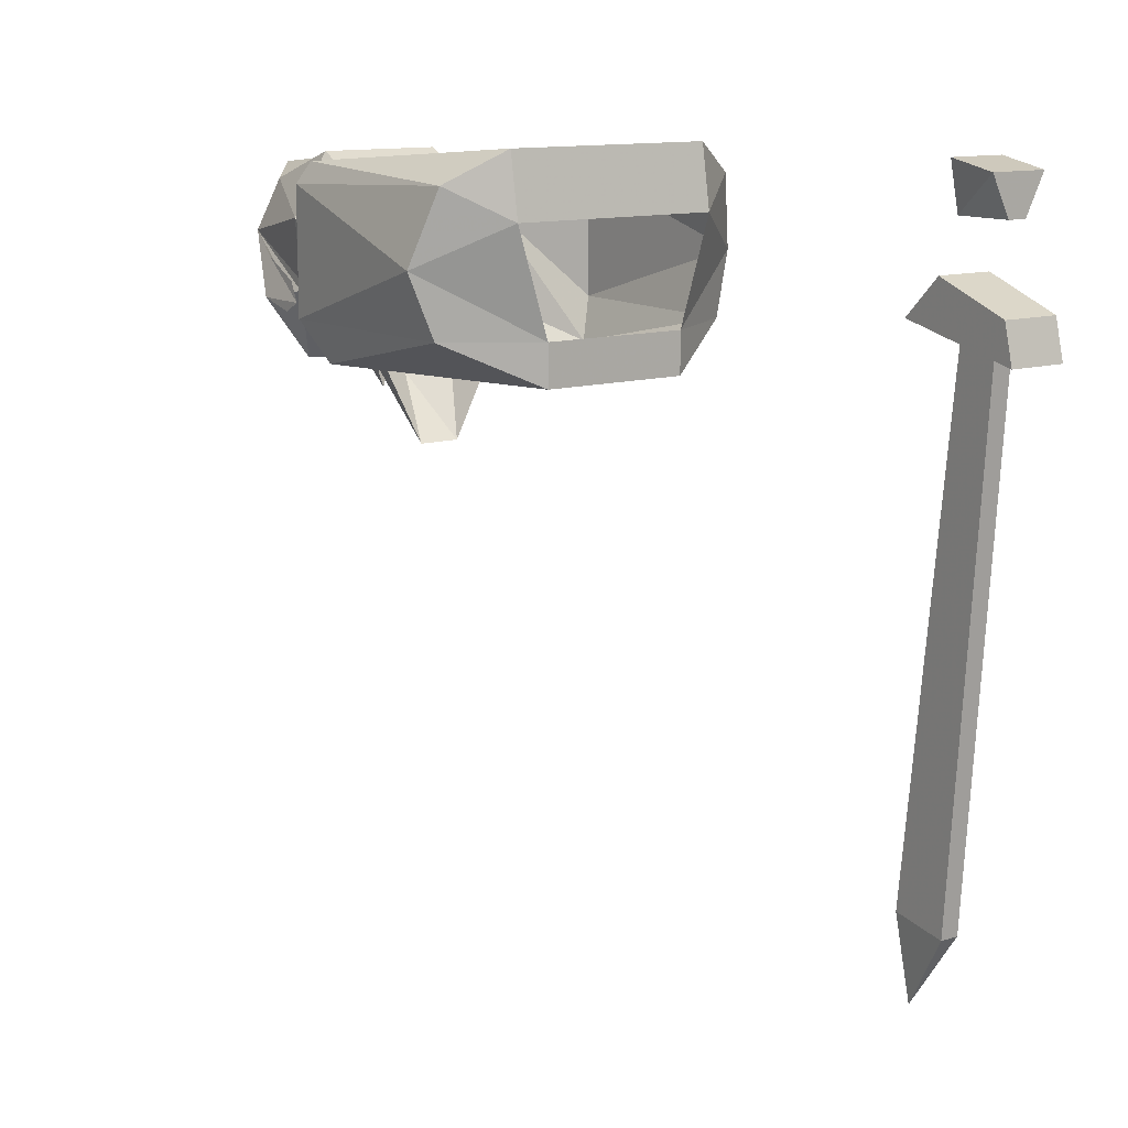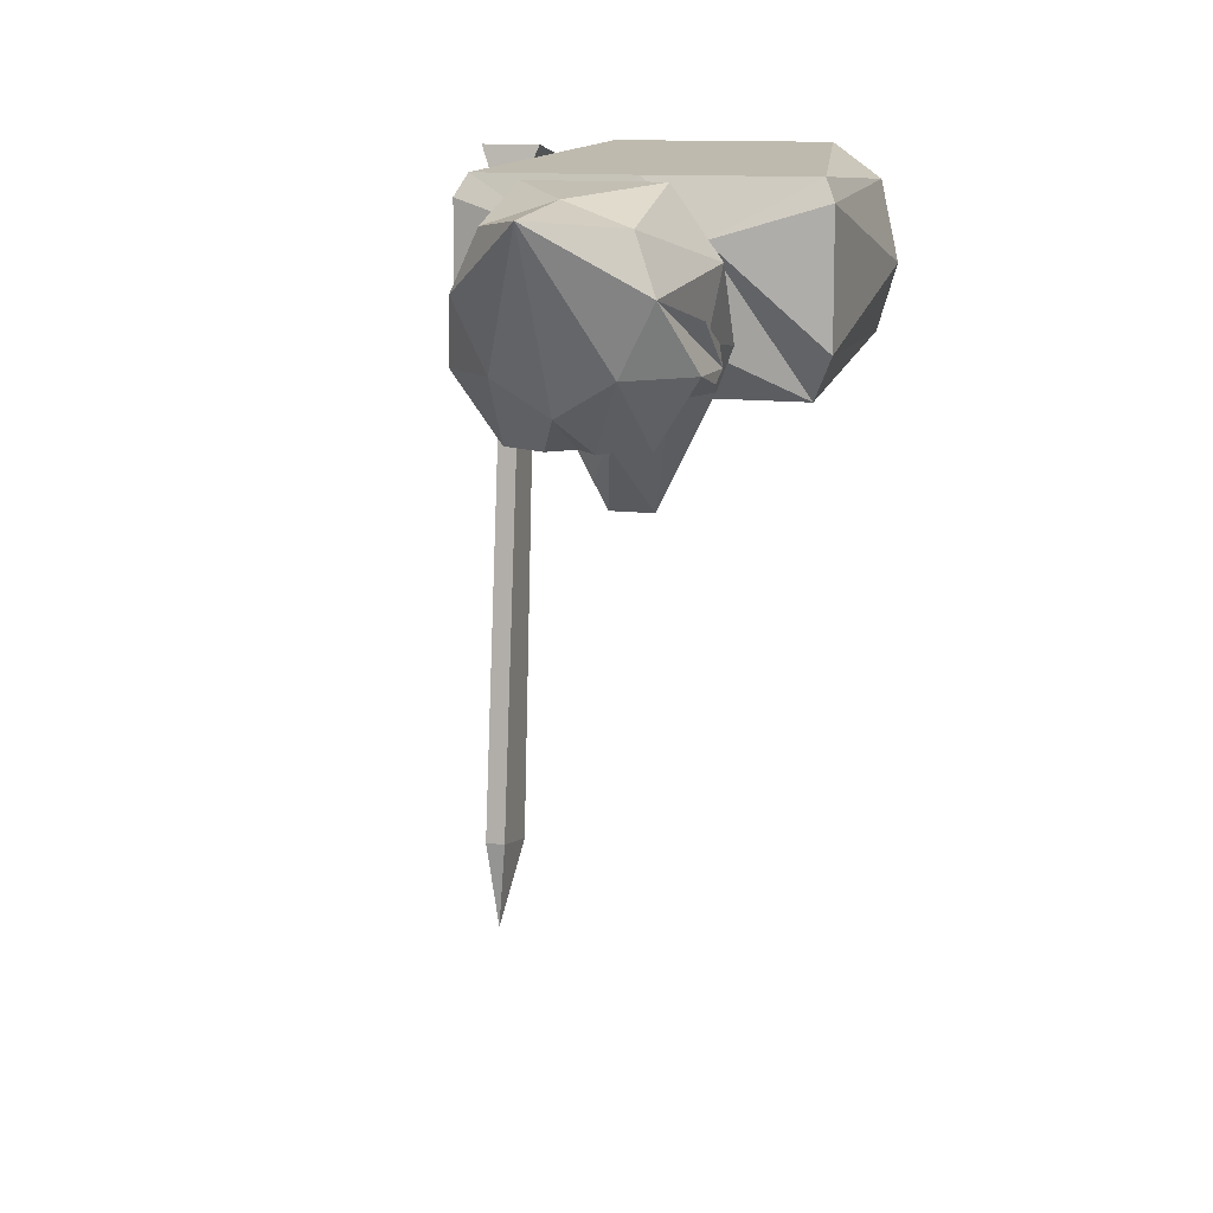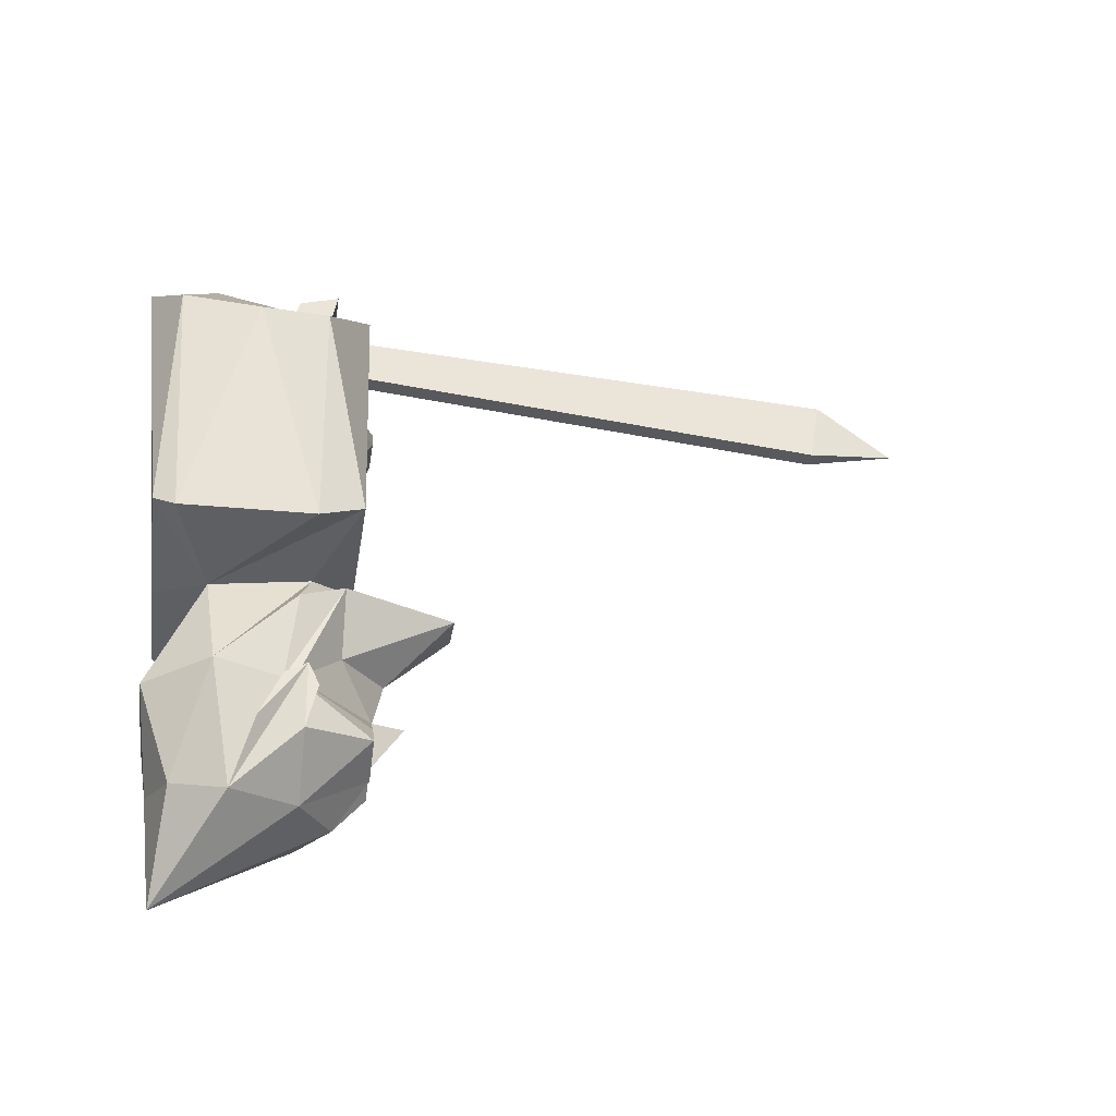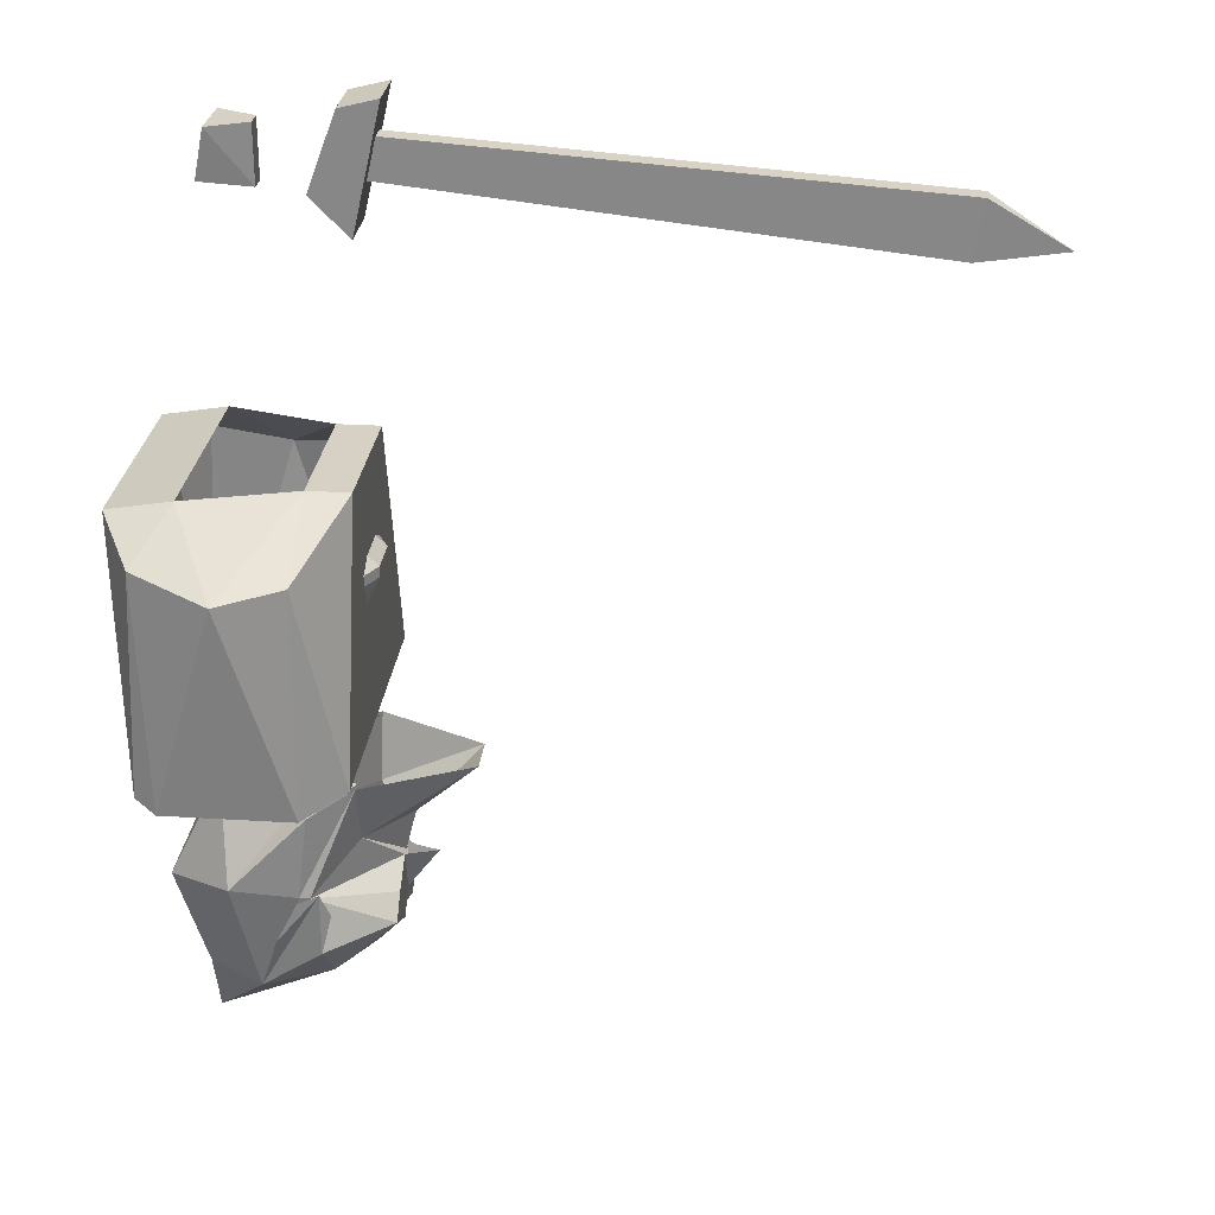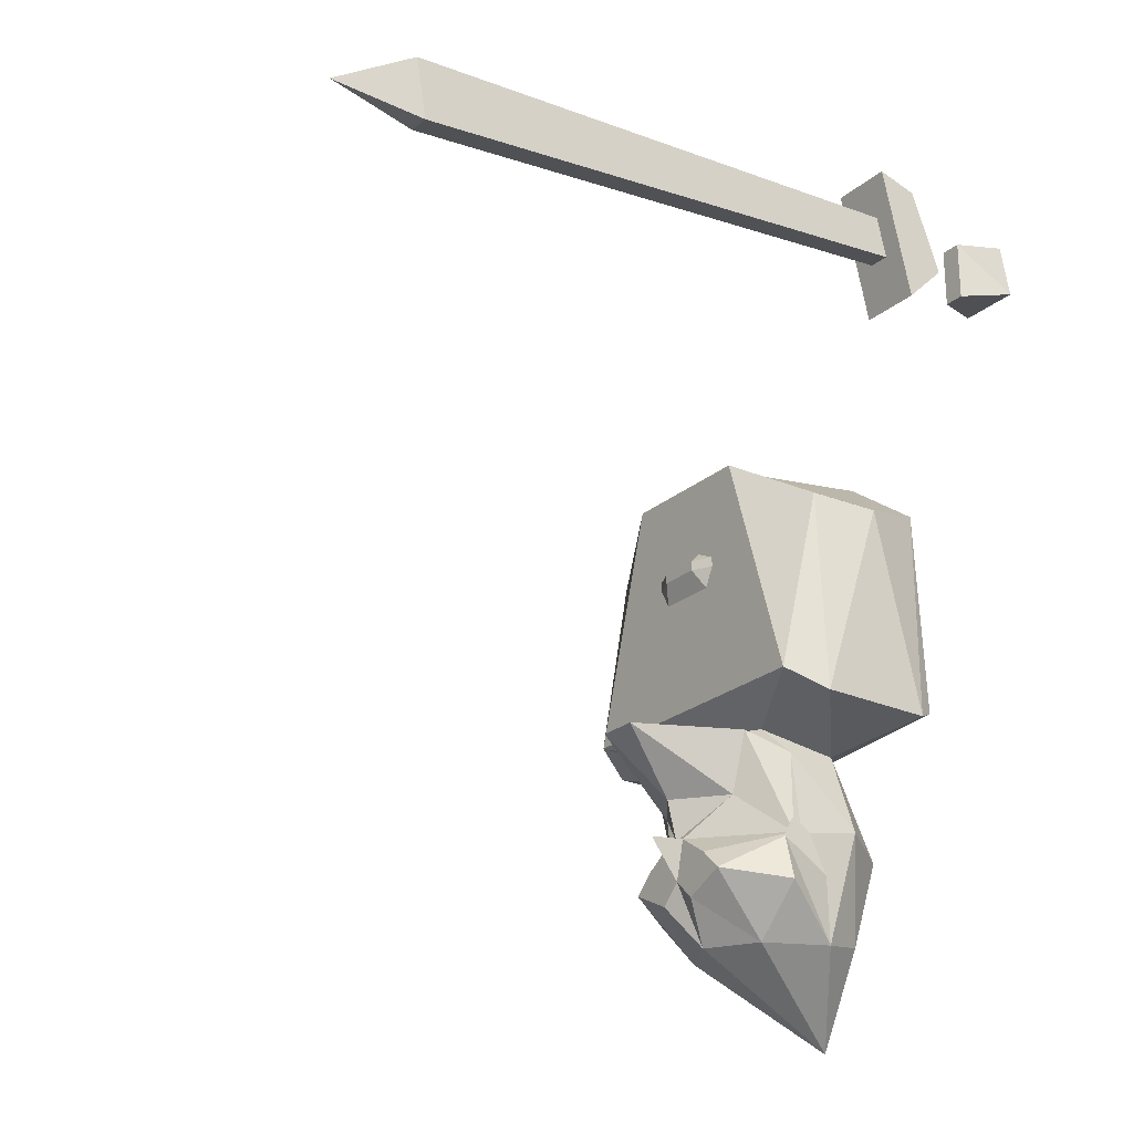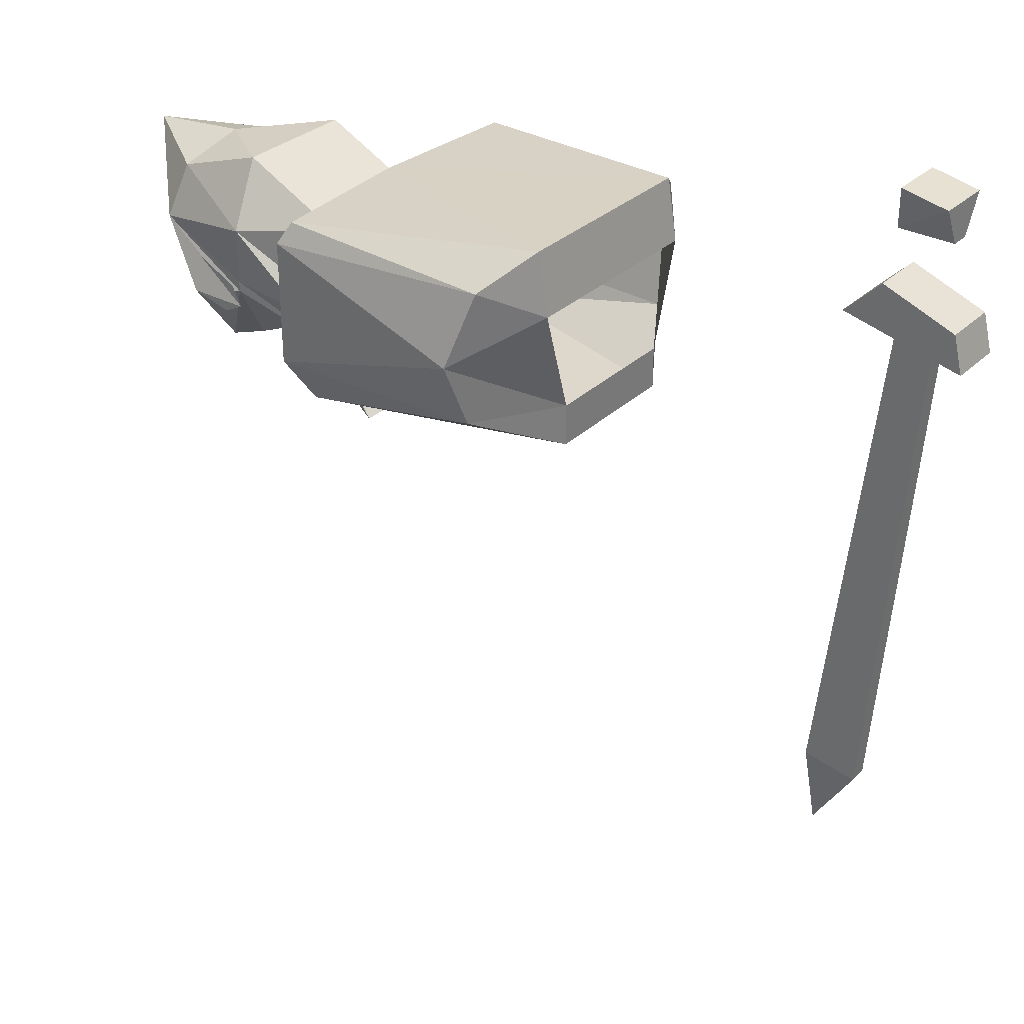
<metadata>
{"format":"obj","ext":"obj","renderer":"f3d","projection":"perspective","resolution":1024,"background":"white","views":[{"elev":12.5,"azim":144.6,"up":"+Z"},{"elev":11.4,"azim":17.7,"up":"+Z"},{"elev":-29.6,"azim":81.8,"up":"+Y"},{"elev":26.8,"azim":95.5,"up":"+Y"},{"elev":-24.3,"azim":-126.5,"up":"+Y"},{"elev":31.5,"azim":127.2,"up":"+Z"}]}
</metadata>
<code>
v -0.01562 -0.7031 -0.07812
v 0 -0.6953 -0.07812
v 0.01562 -0.7031 -0.07812
v 0.01562 -0.7109 -0.08594
v -0.01562 -0.7109 -0.08594
v -0.03125 -0.7109 -0.07812
v -0.03125 -0.7188 -0.07812
v -0.01562 -0.7188 -0.08594
v -0.02344 -0.7344 -0.07812
v -0.01562 -0.7656 -0.07812
v -0.007812 -0.7656 -0.07812
v -0.01562 -0.7891 -0.07812
v 0.007812 -0.7891 -0.07812
v -0.03125 -0.8125 -0.07812
v 0.01562 -0.6797 -0.07812
v 0.03906 -0.6641 -0.07812
v 0.007812 -0.6484 -0.07812
v -0.03906 -0.6641 -0.07812
v -0.01562 -0.6797 -0.07812
v -0.01562 -0.6484 -0.07812
v 0.02344 -0.7344 -0.07812
v 0.01562 -0.7188 -0.08594
v 0.03125 -0.7188 -0.07812
v 0.01562 -0.7656 -0.07812
v 0.007812 -0.7656 -0.07812
v 0.03125 -0.7109 -0.07812
v -0.02344 -0.7188 -0.08594
v -0.007812 -0.7188 -0.08594
v 0.007812 -0.7188 -0.08594
v 0.02344 -0.7188 -0.08594
v 0 -1.016 -0.07031
v 0 -1.078 0.04688
v -0.03906 -1.016 -0.04688
v -0.01562 -0.9844 -0.09375
v 0 -0.9688 -0.09375
v 0.01562 -0.9844 -0.09375
v 0.03906 -1.016 -0.04688
v 0.0625 -1.016 0
v 0.04688 -1.008 0.03906
v 0 -1 0.05469
v -0.04688 -1.008 0.03906
v -0.0625 -1.016 0
v -0.07812 -0.9766 -0.04688
v -0.04688 -0.9688 -0.09375
v -0.02344 -0.9766 -0.09375
v -0.03125 -0.9609 -0.09375
v -0.03125 -0.9531 -0.09375
v -0.007812 -0.9375 -0.09375
v 0 -0.9375 -0.1172
v 0.007812 -0.9375 -0.09375
v 0.03125 -0.9531 -0.09375
v 0.03125 -0.9609 -0.09375
v 0.02344 -0.9766 -0.09375
v 0.04688 -0.9688 -0.09375
v 0.07812 -0.9766 -0.04688
v 0.07812 -0.9297 -0.04688
v 0.07812 -0.9688 -0.01562
v 0.07812 -0.9375 -0.03125
v -0.03906 -0.9062 -0.07031
v 0 -0.9062 -0.1016
v 0 -0.9375 -0.09375
v -0.07031 -0.9375 -0.03906
v -0.05469 -0.8594 -0.07031
v -0.01562 -0.8594 -0.1484
v 0 -0.9062 -0.09375
v 0.03906 -0.9062 -0.07031
v 0.07031 -0.9375 -0.03906
v 0.01562 -0.8594 -0.1484
v 0.05469 -0.8594 -0.07031
v 0.07031 -0.9375 -0.03125
v 0.07031 -0.875 -0.03906
v 0.07812 -0.9297 0.01562
v 0.04688 -0.9375 0.0625
v -0.04688 -0.9375 0.0625
v -0.07812 -0.9297 0.01562
v -0.07031 -0.9375 -0.03125
v -0.07031 -0.875 -0.03906
v -0.07812 -0.9453 -0.05469
v -0.07812 -0.9688 -0.01562
v -0.07812 -0.9375 -0.03125
v -0.07812 -0.9297 -0.04688
v 0.07812 -0.9453 -0.05469
v 0.04688 -0.8594 0.02344
v -0.04688 -0.8594 0.02344
v 0.04688 -0.8516 -0.04688
v 0.1094 -0.8281 -0.07812
v 0.125 -0.8438 -0.04688
v 0.125 -0.8438 0.04688
v 0.1172 -0.8359 0.0625
v 0 -0.8438 0.0625
v -0.1172 -0.8359 0.0625
v -0.125 -0.8438 0.04688
v -0.125 -0.8438 -0.04688
v -0.1094 -0.8281 -0.07812
v -0.04688 -0.8516 -0.04688
v 0.04688 -0.8594 -0.07031
v -0.04688 -0.8594 -0.07031
v 0 -0.8281 -0.07812
v 0.05469 -0.6406 -0.07812
v 0.1172 -0.6797 -0.04688
v 0.1328 -0.6875 0
v 0.1172 -0.6719 0.05469
v 0.07812 -0.6484 0.07812
v -0.07812 -0.6484 0.07812
v -0.1172 -0.6719 0.05469
v -0.1328 -0.6875 0
v -0.1172 -0.6797 -0.04688
v -0.05469 -0.6406 -0.07812
v -0.05469 -0.6406 -0.04688
v 0.05469 -0.6406 -0.04688
v 0.07812 -0.6406 0.03125
v -0.07812 -0.6406 0.03125
v -0.1953 -0.4766 0.03125
v -0.1953 -0.5234 0.03125
v -0.2109 -0.5234 0.03125
v -0.2109 -0.4766 0.03125
v -0.1797 -0.4766 0.0625
v -0.1797 -0.5156 0.07031
v -0.2266 -0.5156 0.07031
v -0.2266 -0.4766 0.0625
v -0.2266 -0.4531 -0.0625
v -0.2266 -0.4609 -0.03125
v -0.1797 -0.4609 -0.03125
v -0.1797 -0.4531 -0.0625
v -0.2266 -0.5547 -0.03906
v -0.2266 -0.5234 -0.007812
v -0.1797 -0.5234 -0.007812
v -0.1797 -0.5547 -0.03906
v -0.1953 -0.5156 -0.03906
v -0.1953 -0.4844 -0.05469
v -0.2109 -0.4844 -0.05469
v -0.2109 -0.5156 -0.03906
v -0.1953 -0.5625 -0.4688
v -0.1953 -0.5156 -0.4766
v -0.2109 -0.5156 -0.4766
v -0.2109 -0.5625 -0.4688
v -0.2031 -0.5547 -0.5391
f 1 2 3
f 15 16 3
f 15 3 2
f 15 2 17
f 1 18 19
f 1 19 2
f 2 19 20
f 1 3 4
f 1 4 5
f 1 5 6
f 6 5 7
f 7 5 8
f 7 8 9
f 21 9 8
f 21 8 22
f 21 22 23
f 8 5 4
f 8 4 22
f 22 4 26
f 22 26 23
f 4 3 26
f 7 9 10
f 10 9 11
f 10 11 12
f 12 11 13
f 12 13 14
f 21 23 24
f 21 24 25
f 21 25 9
f 9 25 11
f 11 25 13
f 13 25 24
f 27 28 28
f 27 28 27
f 29 30 30
f 29 30 29
f 31 32 33
f 31 33 34
f 31 34 35
f 31 35 36
f 31 36 37
f 31 37 32
f 32 37 38
f 32 38 39
f 32 39 40
f 32 40 41
f 32 41 42
f 32 42 33
f 33 42 43
f 33 43 44
f 33 44 34
f 34 44 45
f 34 45 35
f 35 46 47
f 35 47 48
f 35 50 51
f 35 51 52
f 35 53 36
f 36 53 54
f 36 54 37
f 37 54 55
f 37 55 38
f 50 67 51
f 51 67 54
f 51 54 52
f 67 70 38
f 67 38 55
f 67 55 54
f 70 72 38
f 38 72 39
f 39 72 73
f 39 73 40
f 40 73 74
f 40 74 41
f 41 74 75
f 41 75 42
f 42 75 76
f 42 76 62
f 42 62 43
f 43 62 44
f 44 62 47
f 44 47 46
f 83 85 86
f 83 86 87
f 83 87 88
f 83 88 89
f 83 89 90
f 83 90 84
f 84 90 91
f 84 91 92
f 84 92 93
f 84 93 94
f 84 94 95
f 62 48 47
f 85 95 98
f 85 98 86
f 86 98 99
f 86 99 100
f 86 100 87
f 87 100 101
f 87 101 88
f 88 101 102
f 88 102 89
f 89 102 103
f 89 103 90
f 90 103 104
f 90 104 91
f 91 104 105
f 91 105 92
f 92 105 106
f 92 106 93
f 93 106 107
f 93 107 94
f 94 107 108
f 94 108 98
f 94 98 95
f 108 99 98
f 99 108 109
f 99 109 110
f 99 110 100
f 100 110 101
f 101 110 111
f 101 111 102
f 102 111 103
f 103 111 104
f 104 111 112
f 104 112 105
f 105 112 106
f 106 112 109
f 106 109 107
f 107 109 108
f 35 45 44
f 35 44 46
f 35 52 53
f 52 54 53
f 35 48 49
f 35 49 50
f 59 60 61
f 59 61 48
f 59 48 62
f 59 62 63
f 59 63 64
f 59 64 60
f 59 60 65
f 59 65 60
f 60 65 66
f 60 66 61
f 61 66 50
f 50 66 67
f 66 65 60
f 66 60 68
f 66 68 69
f 66 69 67
f 67 69 70
f 60 64 68
f 69 71 70
f 70 71 72
f 62 76 77
f 62 77 63
f 83 84 74
f 83 74 73
f 83 73 72
f 83 72 85
f 84 95 75
f 84 75 74
f 71 96 85
f 71 85 72
f 95 97 77
f 95 77 75
f 75 77 76
f 38 55 56
f 38 56 57
f 57 56 58
f 78 43 42
f 78 42 79
f 78 79 80
f 78 80 81
f 56 55 82
f 113 114 115
f 113 115 116
f 113 116 117
f 113 117 114
f 114 117 118
f 114 118 119
f 114 119 115
f 115 119 116
f 116 119 120
f 116 120 117
f 117 120 118
f 118 120 119
f 121 122 123
f 121 123 124
f 121 124 125
f 121 125 122
f 122 125 126
f 122 126 127
f 122 127 123
f 123 127 124
f 124 127 128
f 124 128 125
f 125 128 126
f 126 128 127
f 129 130 131
f 129 131 132
f 129 132 133
f 129 133 130
f 130 133 134
f 130 134 135
f 130 135 131
f 131 135 132
f 132 135 136
f 132 136 133
f 133 136 137
f 133 137 134
f 134 137 135
f 135 137 136

</code>
